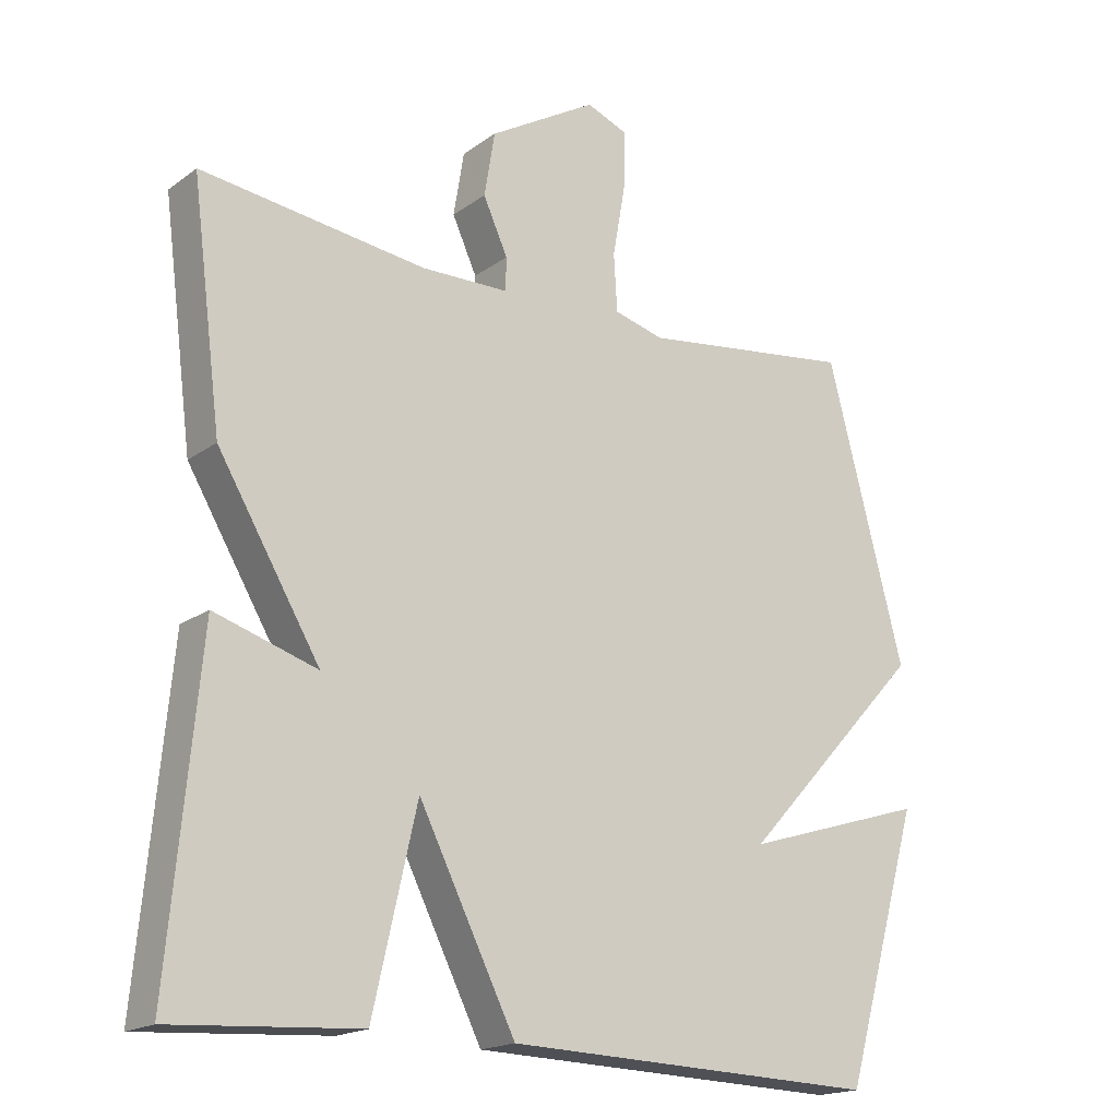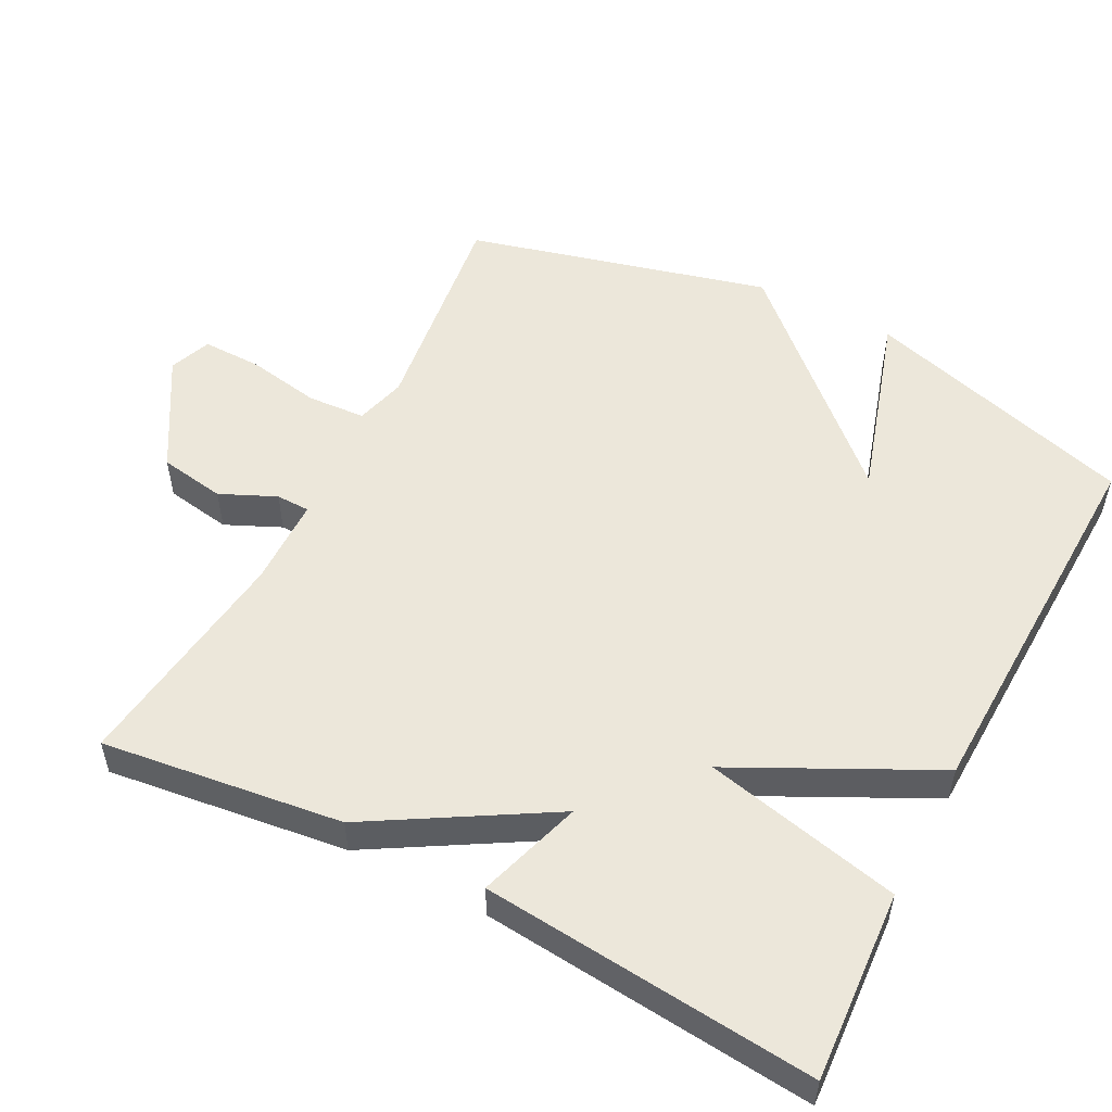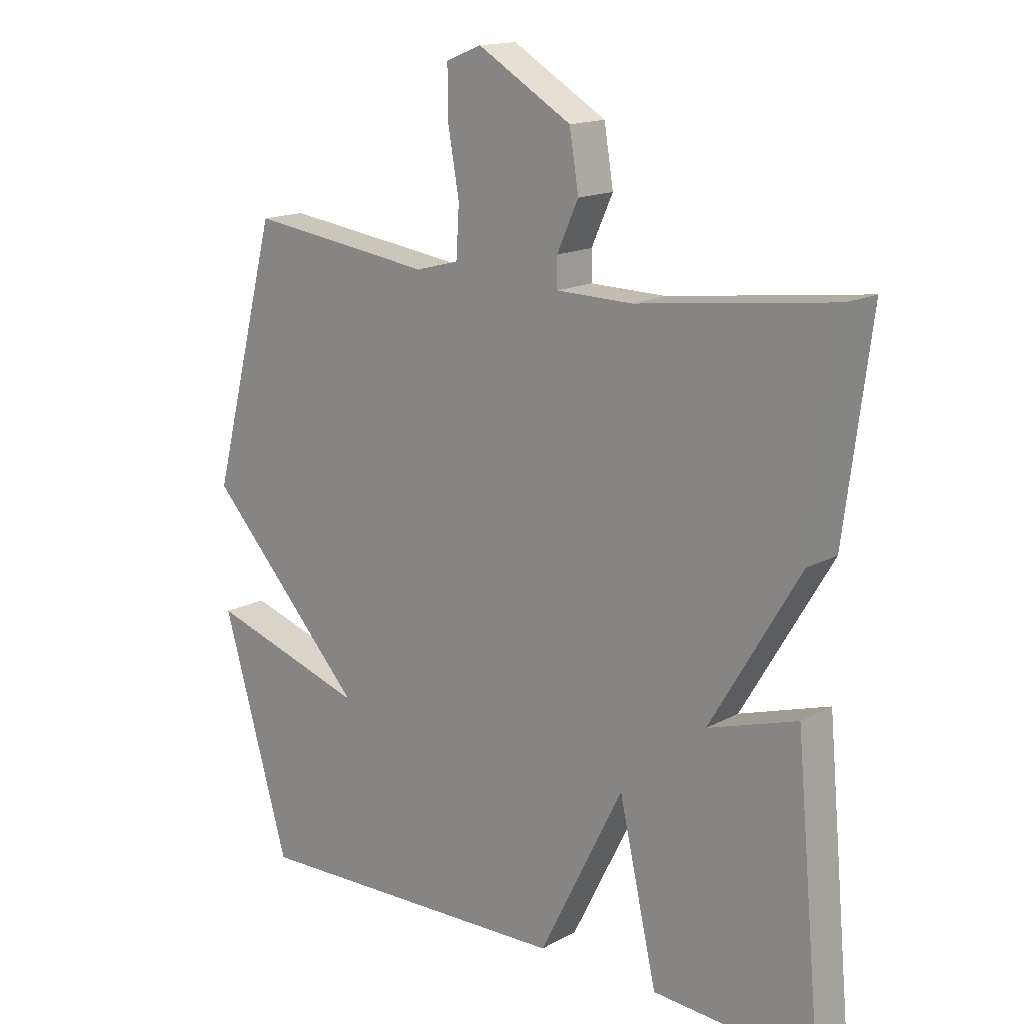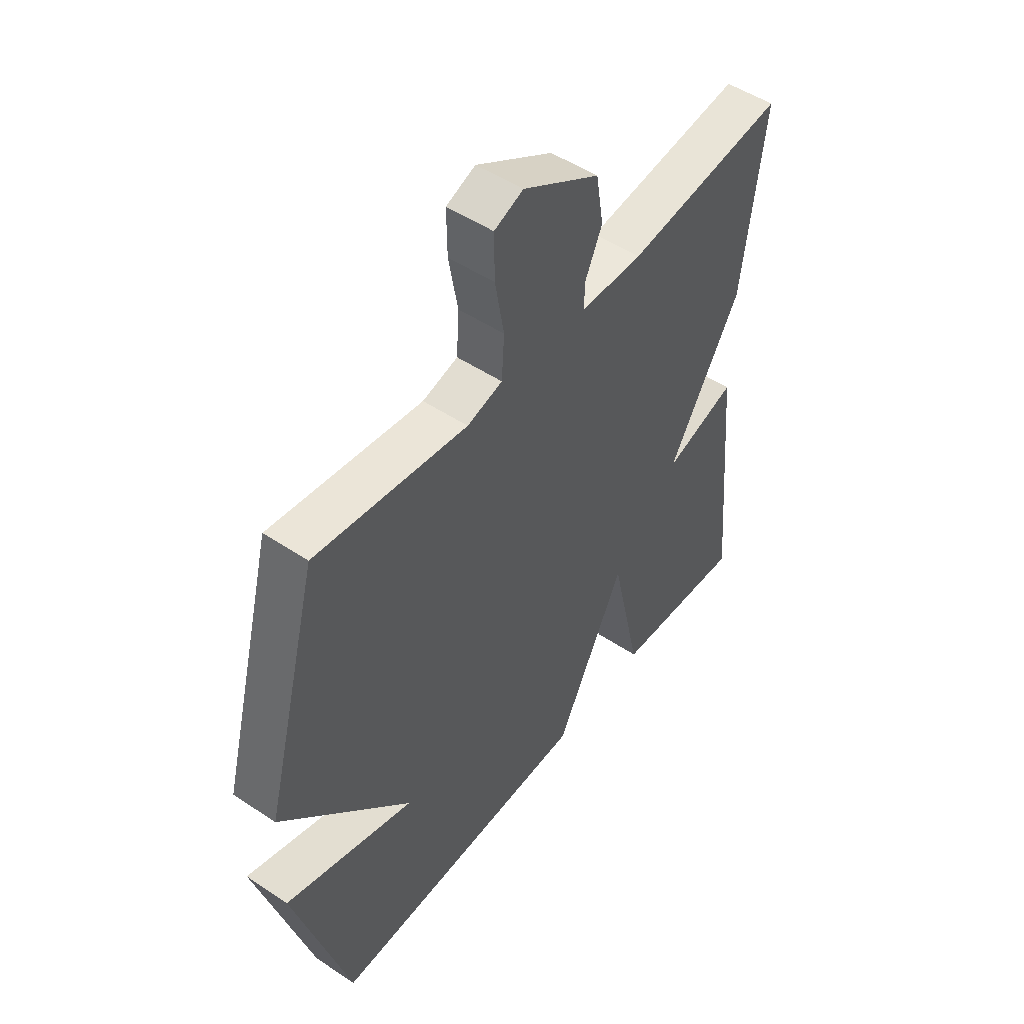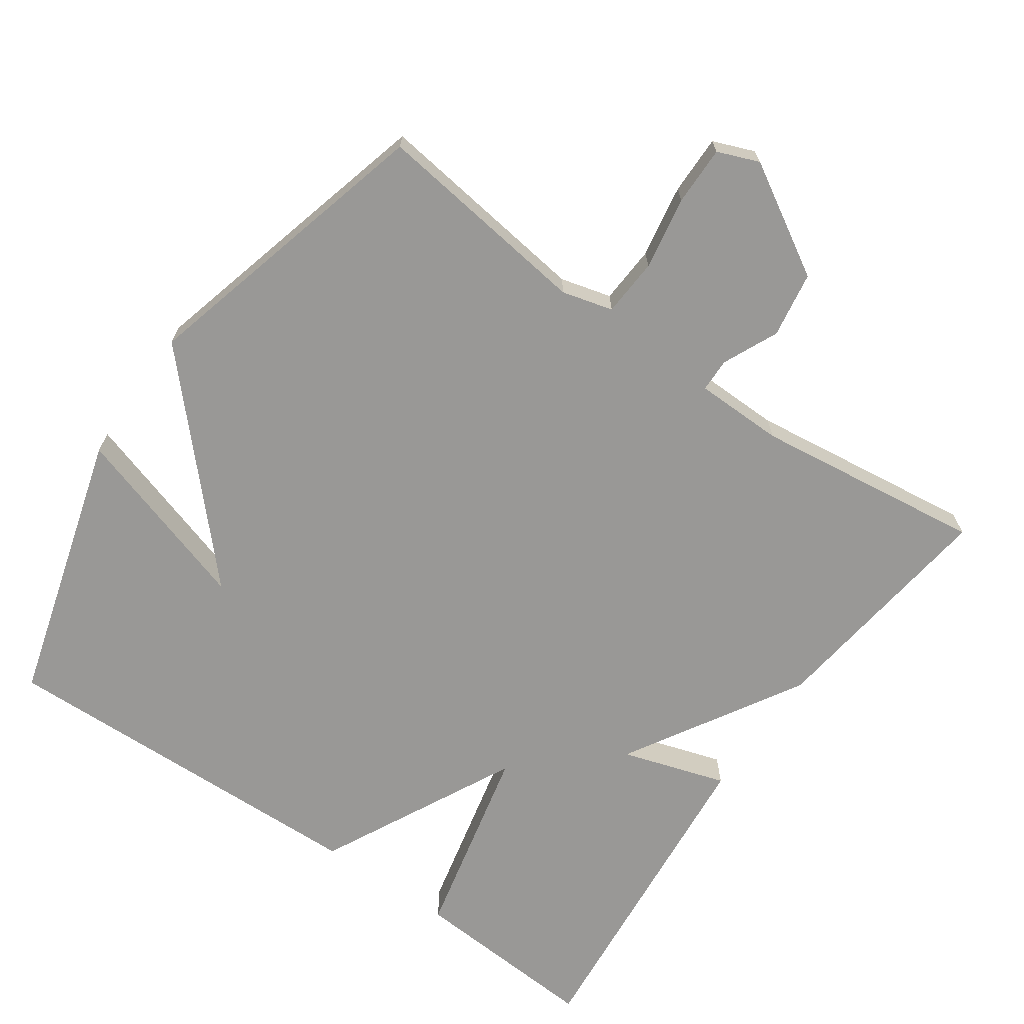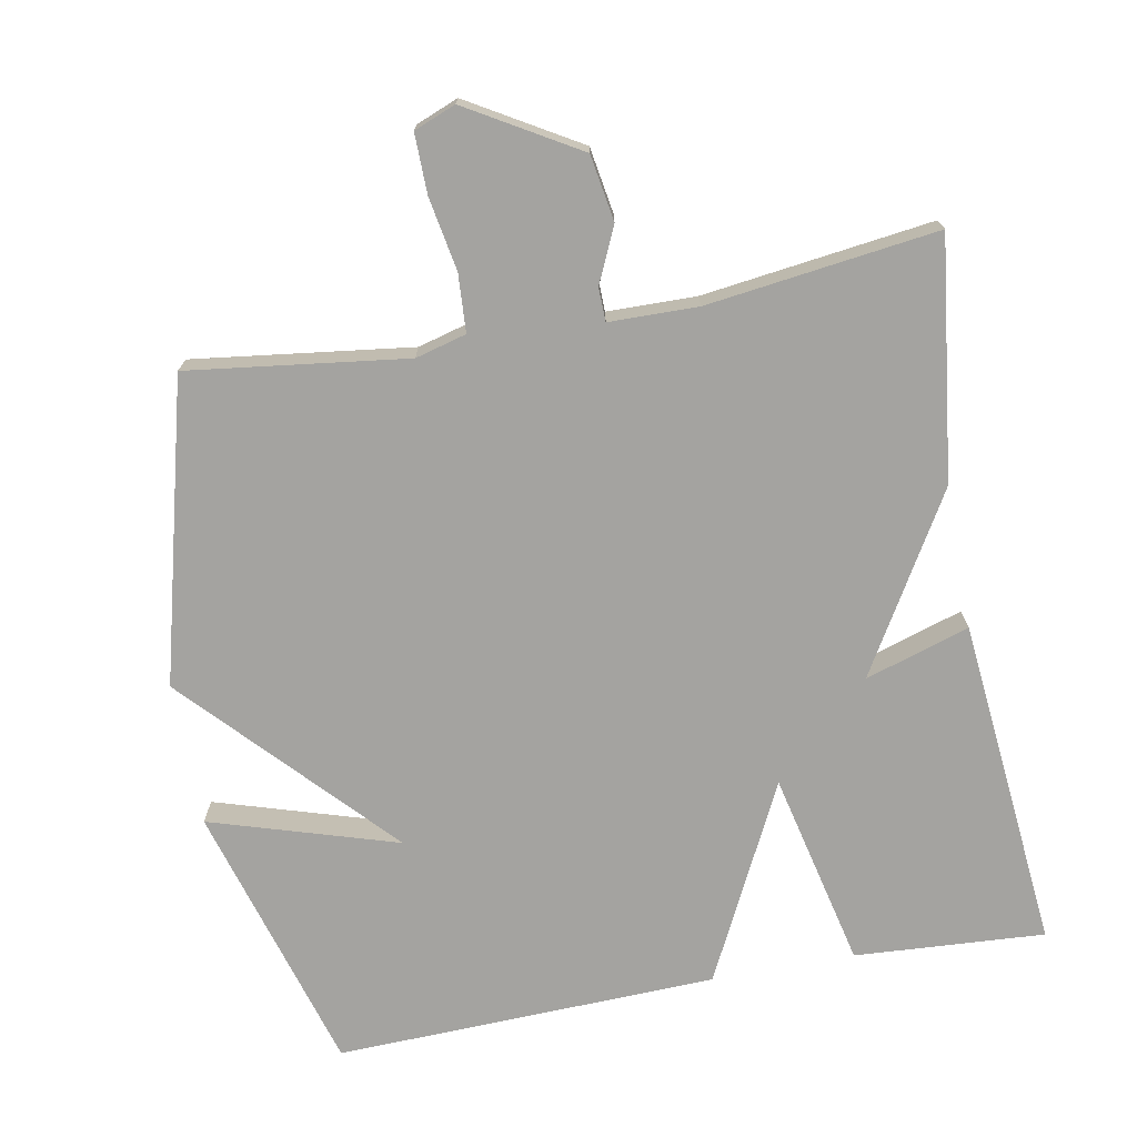
<metadata>
{"format":"obj","ext":"obj","renderer":"f3d","projection":"perspective","resolution":1024,"background":"white","views":[{"elev":-18.2,"azim":143.6,"up":"+Z"},{"elev":53.4,"azim":117.5,"up":"+Y"},{"elev":15.6,"azim":41.5,"up":"+Z"},{"elev":50.1,"azim":-53.7,"up":"+Z"},{"elev":-68.6,"azim":-35.0,"up":"+Y"},{"elev":-72.8,"azim":10.6,"up":"+Y"}]}
</metadata>
<code>
v -0.5 0.07 0.5
v -0.195 0.07 0.46
v -0.124 0.07 0.479
v -0.119 0.07 0.56
v -0.137 0.07 0.662
v -0.138 0.07 0.745
v -0.08 0.07 0.768
v 0.074 0.07 0.677
v 0.089 0.07 0.585
v 0.054 0.07 0.508
v 0.055 0.07 0.461
v 0.179 0.07 0.459
v 0.5 0.07 0.5
v 0.457 0.07 0.165
v 0.311 0.07 -0.081
v 0.457 0.07 -0.035
v 0.5 0.07 -0.5
v 0.234 0.07 -0.483
v 0.172 0.07 -0.208
v 0.034 0.07 -0.483
v -0.5 0.07 -0.5
v -0.61 0.07 -0.12
v -0.349 0.07 -0.201
v -0.61 0.07 0.08
v -0.5 0 0.5
v -0.195 0 0.46
v -0.124 0 0.479
v -0.119 0 0.56
v -0.137 0 0.662
v -0.138 0 0.745
v -0.08 0 0.768
v 0.074 0 0.677
v 0.089 0 0.585
v 0.054 0 0.508
v 0.055 0 0.461
v 0.179 0 0.459
v 0.5 0 0.5
v 0.457 0 0.165
v 0.311 0 -0.081
v 0.457 0 -0.035
v 0.5 0 -0.5
v 0.234 0 -0.483
v 0.172 0 -0.208
v 0.034 0 -0.483
v -0.5 0 -0.5
v -0.61 0 -0.12
v -0.349 0 -0.201
v -0.61 0 0.08
f 23 24 1 2
f 20 21 22 23
f 23 2 3
f 20 23 3
f 19 20 3
f 17 18 19
f 16 17 19
f 15 16 19
f 14 15 19
f 13 14 19
f 12 13 19
f 11 12 19
f 11 19 3 4
f 5 6 7
f 4 5 7
f 11 4 7
f 10 11 7
f 7 8 9 10
f 26 25 48 47
f 47 46 45 44
f 27 26 47
f 27 47 44
f 27 44 43
f 43 42 41
f 43 41 40
f 43 40 39
f 43 39 38
f 43 38 37
f 43 37 36
f 43 36 35
f 28 27 43 35
f 31 30 29
f 31 29 28
f 31 28 35
f 31 35 34
f 34 33 32 31
f 1 25 26 2
f 2 26 27 3
f 3 27 28 4
f 4 28 29 5
f 5 29 30 6
f 6 30 31 7
f 7 31 32 8
f 8 32 33 9
f 9 33 34 10
f 10 34 35 11
f 11 35 36 12
f 12 36 37 13
f 13 37 38 14
f 14 38 39 15
f 15 39 40 16
f 16 40 41 17
f 17 41 42 18
f 18 42 43 19
f 19 43 44 20
f 20 44 45 21
f 21 45 46 22
f 22 46 47 23
f 23 47 48 24
f 24 48 25 1

</code>
